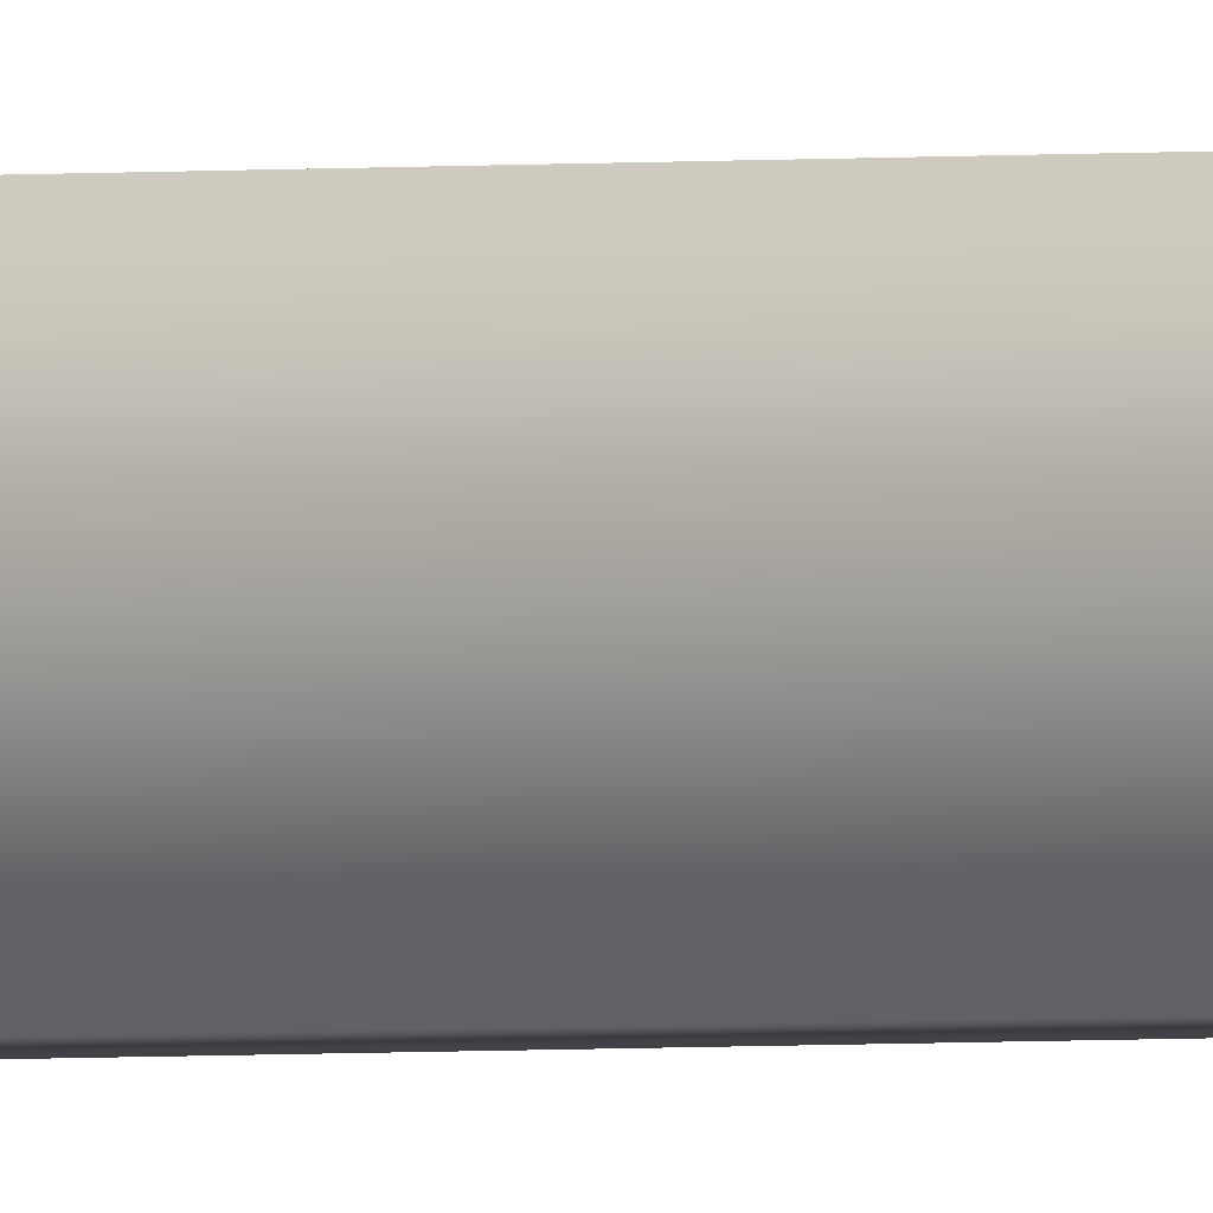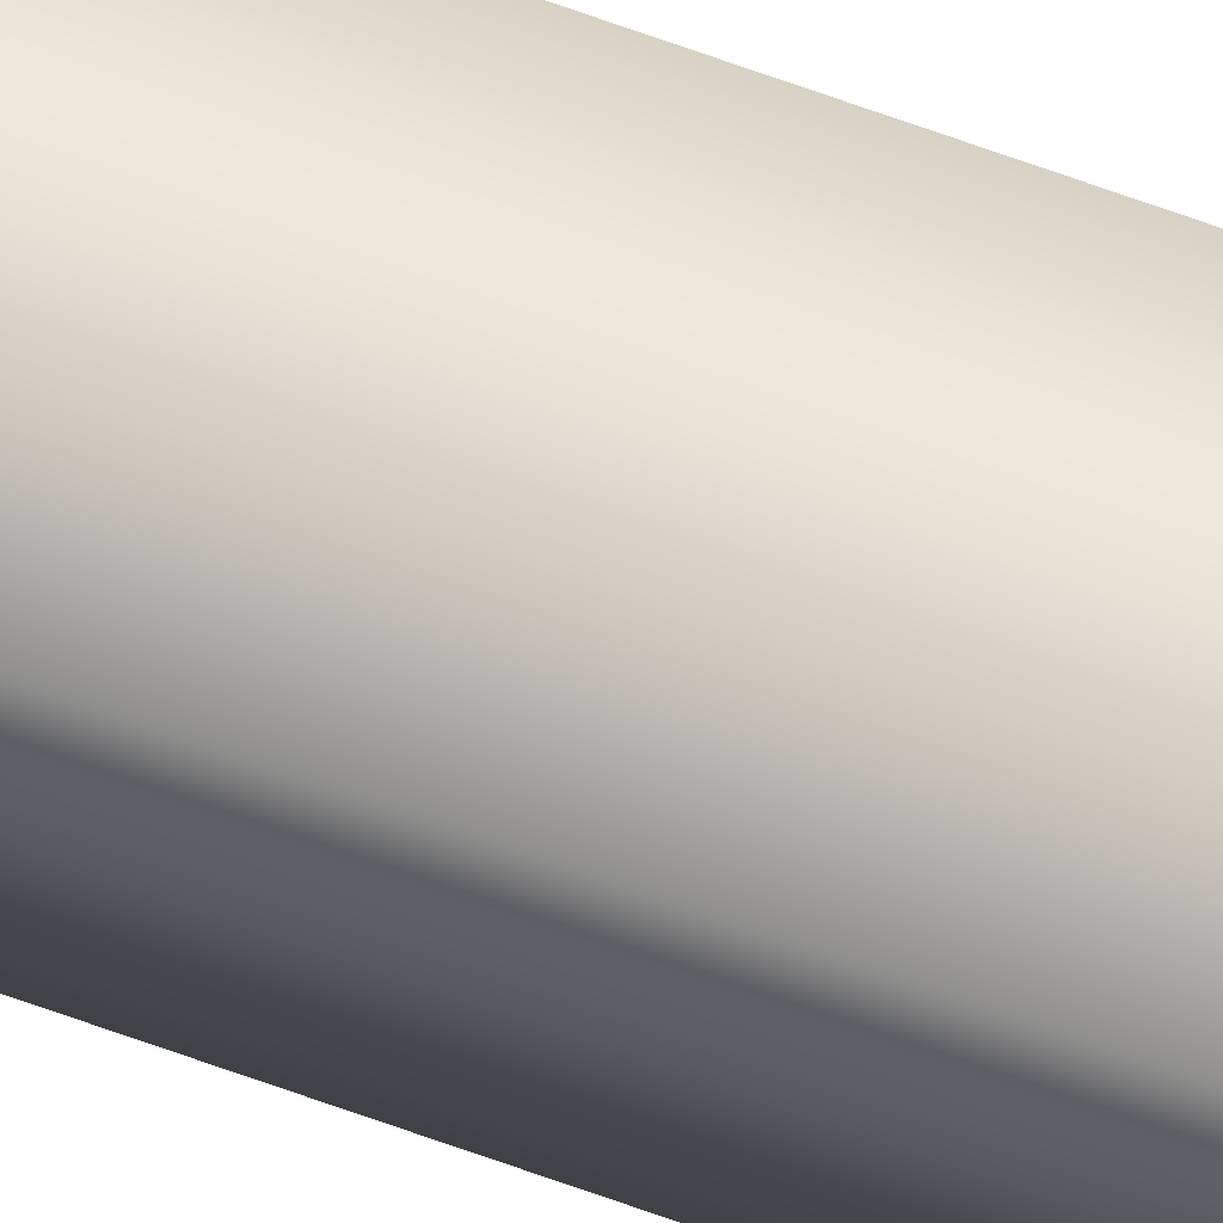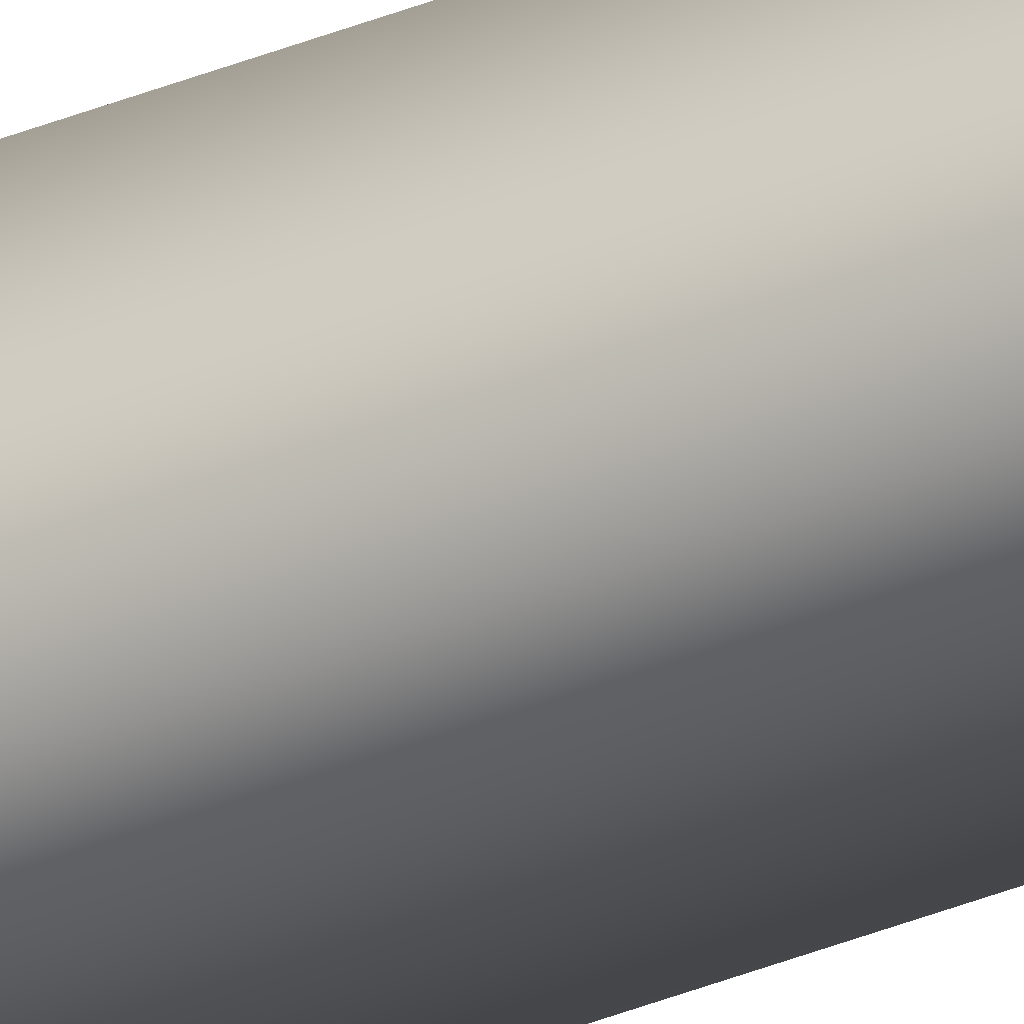
<metadata>
{"format":"obj","ext":"obj","renderer":"f3d","projection":"perspective","resolution":1024,"background":"white","views":[{"elev":-1.3,"azim":-50.9,"up":"+Z"},{"elev":68.5,"azim":109.9,"up":"+Z"},{"elev":-35.4,"azim":-61.2,"up":"+Z"}]}
</metadata>
<code>
v 51.95 46.75 -89.65
v 51.95 55.67 -89.65
v 51.99 46.75 -89.65
v 51.99 55.67 -89.65
v 51.99 55.67 -89.61
v 51.95 55.67 -89.61
v 51.99 46.75 -89.61
v 51.95 46.75 -89.61
f 1 2 3
f 3 2 4
f 5 4 6
f 6 4 2
f 3 4 7
f 7 4 5
f 8 6 1
f 1 6 2
f 8 1 7
f 7 1 3
f 7 5 8
f 8 5 6

</code>
